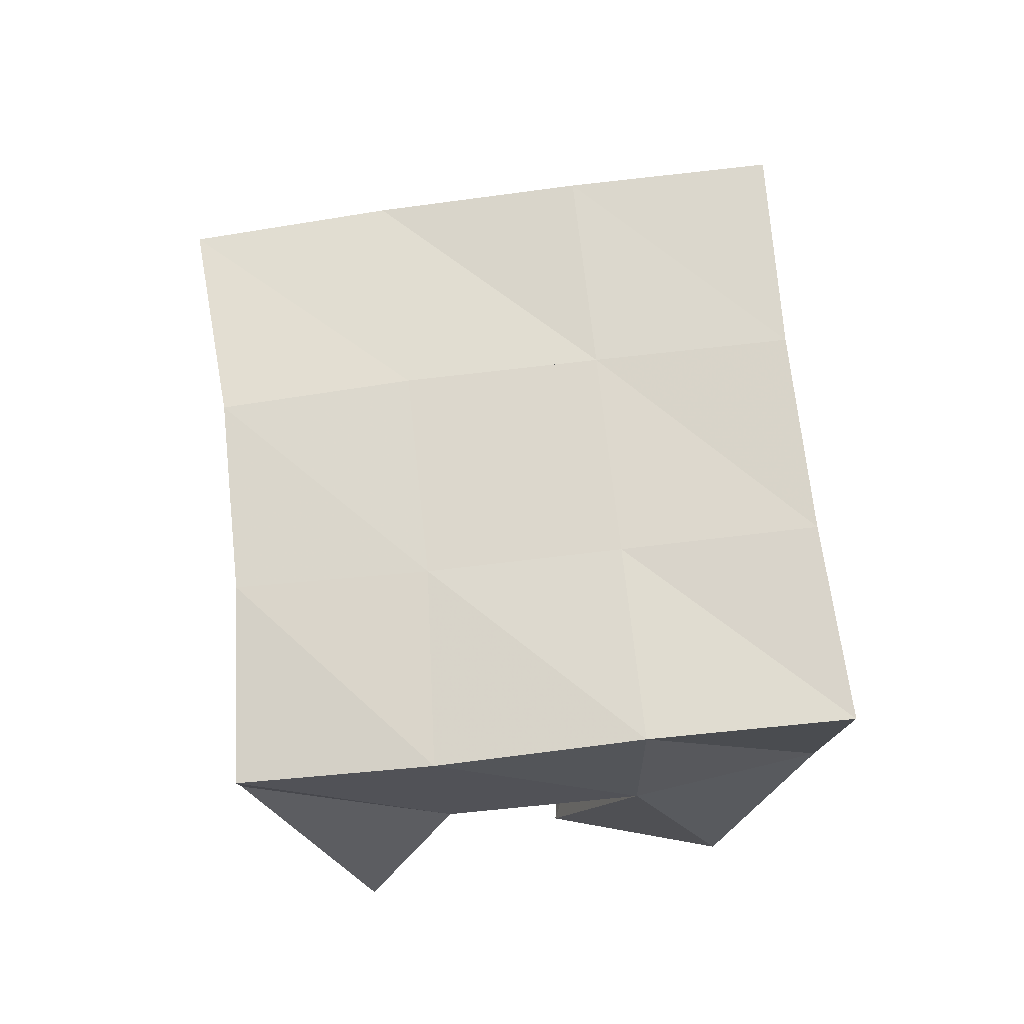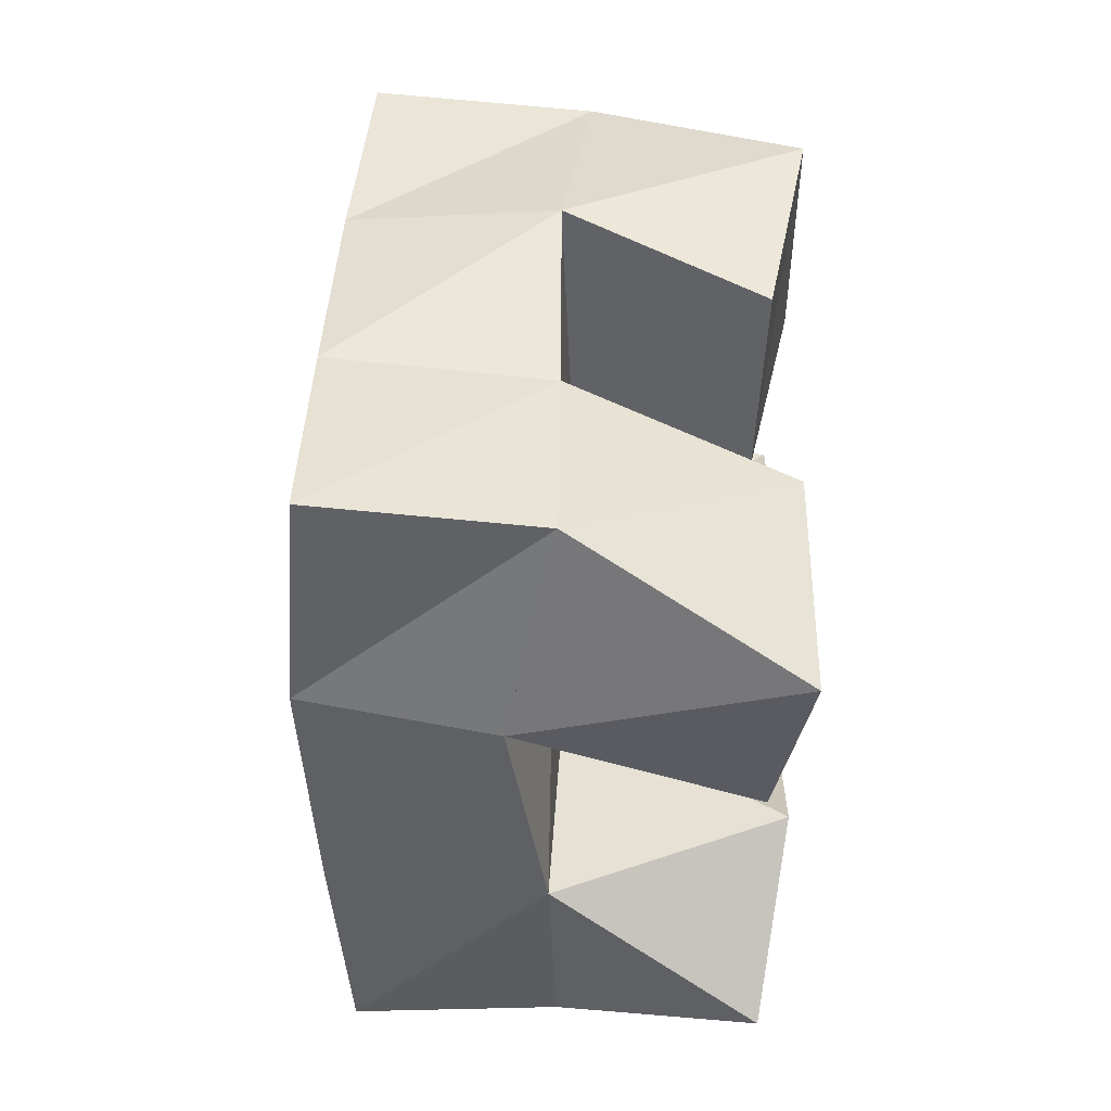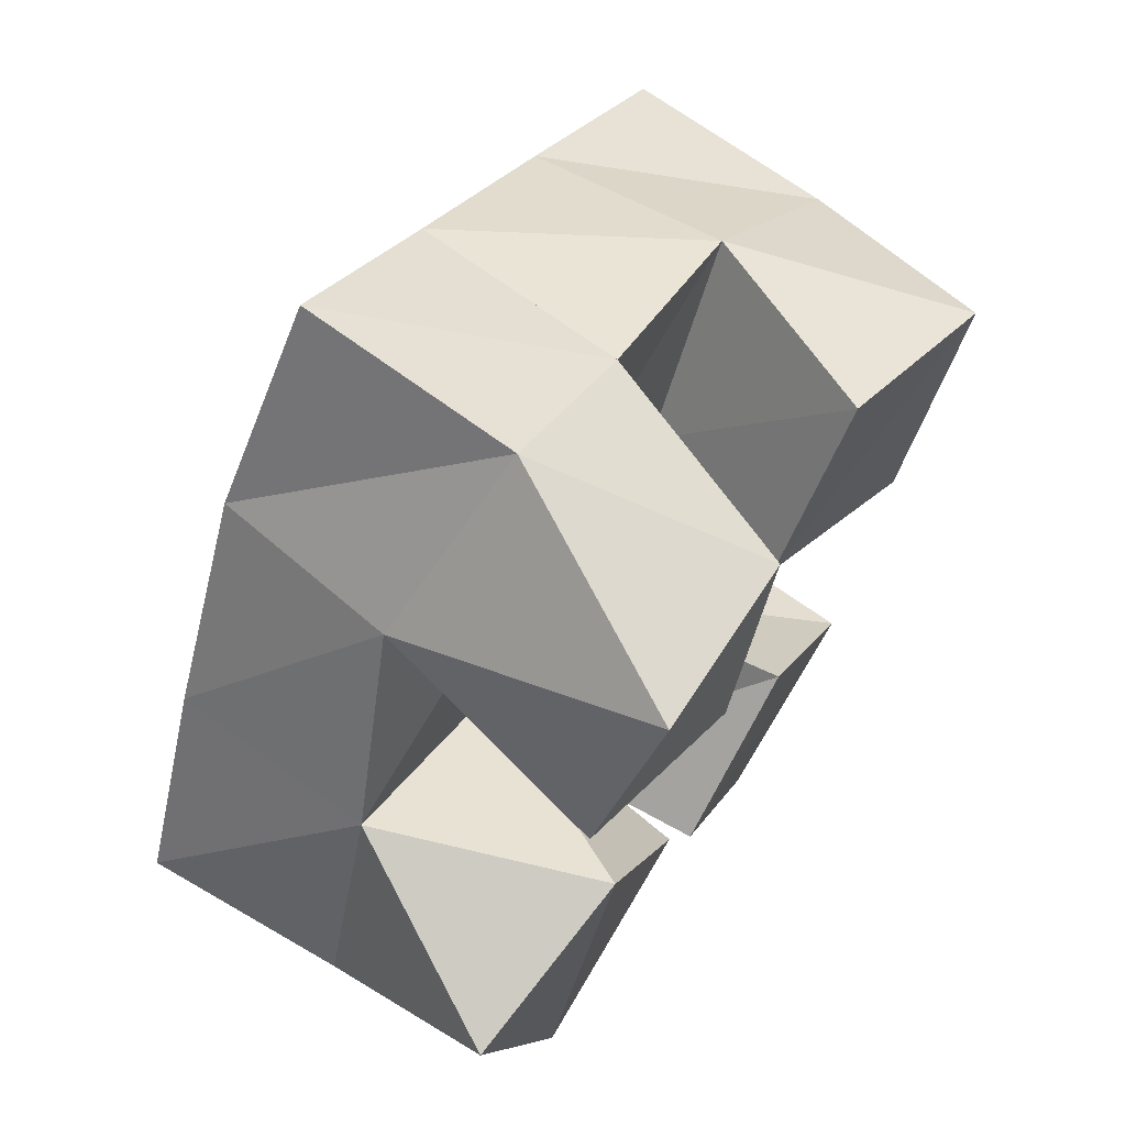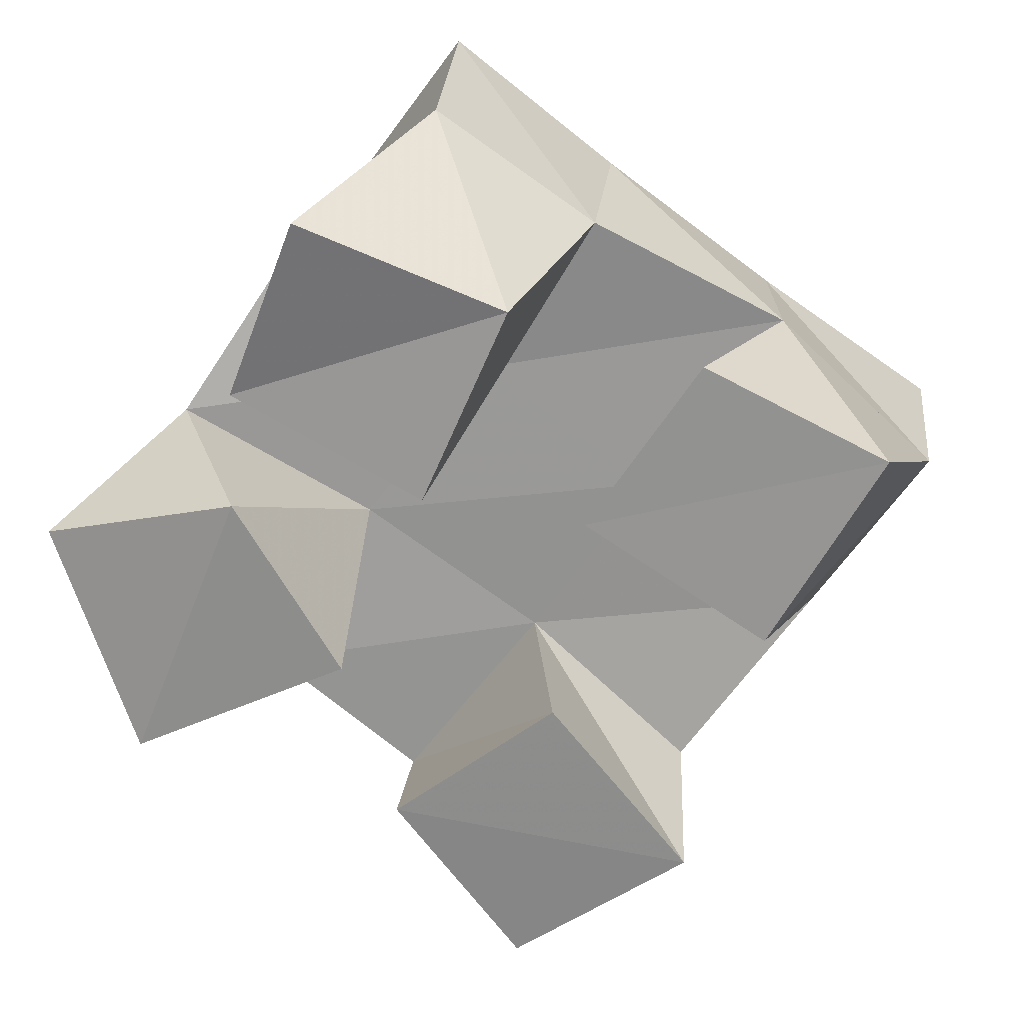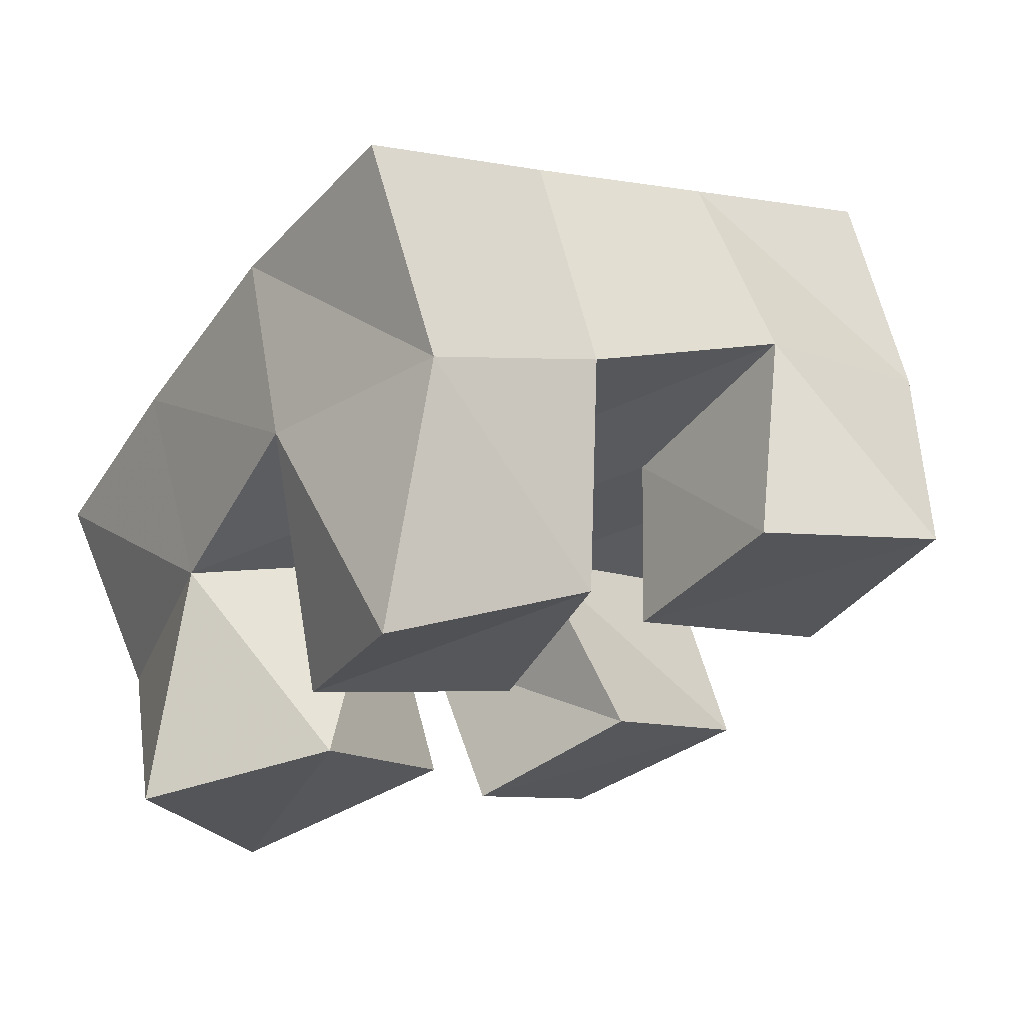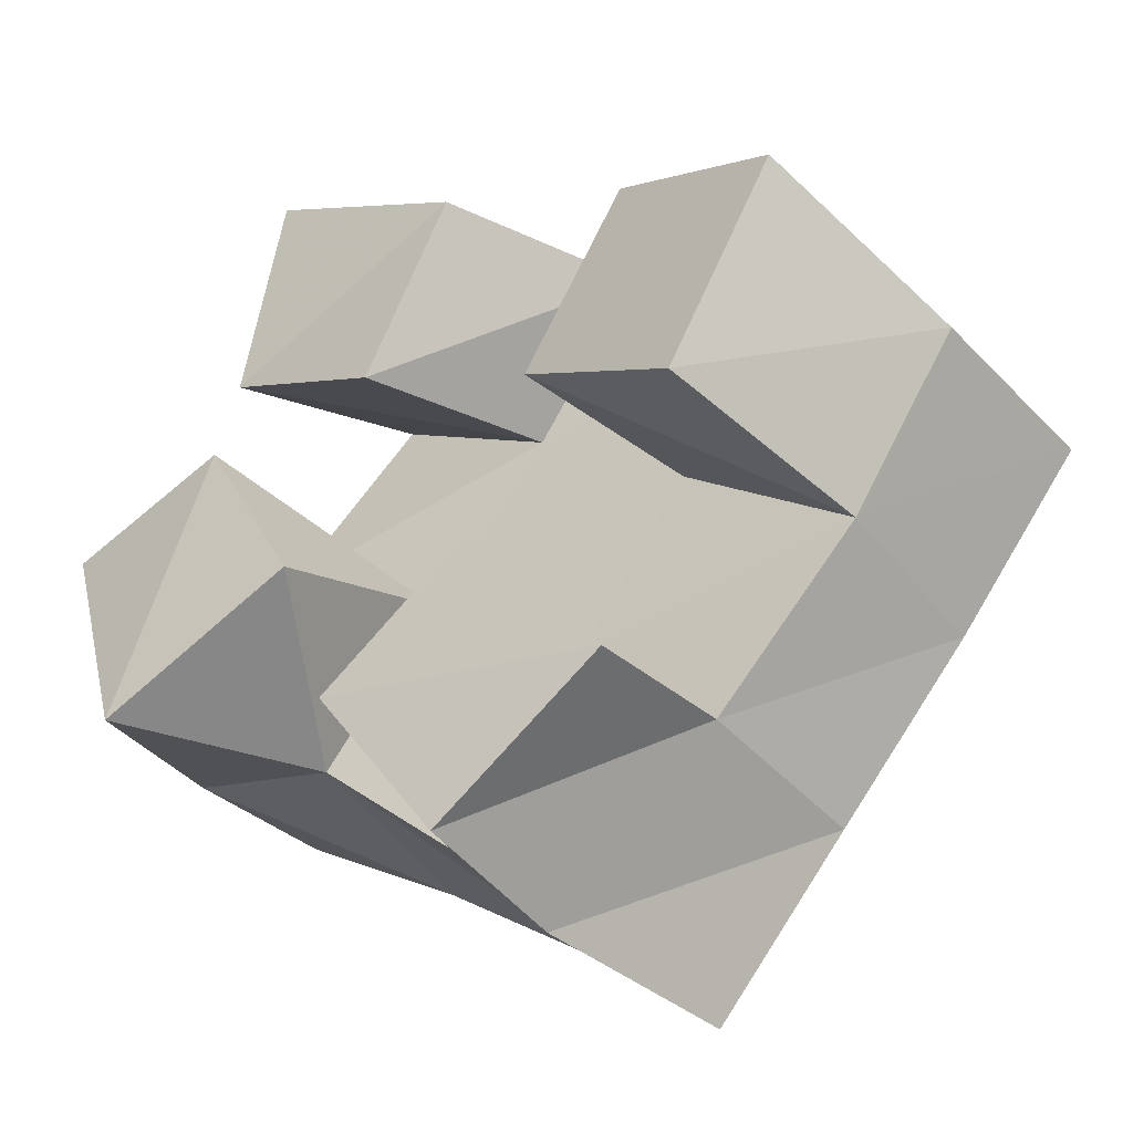
<metadata>
{"format":"obj","ext":"obj","renderer":"f3d","projection":"perspective","resolution":1024,"background":"white","views":[{"elev":75.1,"azim":-60.2,"up":"+Y"},{"elev":77.5,"azim":-88.2,"up":"+Z"},{"elev":70.1,"azim":-57.5,"up":"+Z"},{"elev":25.4,"azim":2.1,"up":"+Z"},{"elev":68.0,"azim":-18.6,"up":"+Z"},{"elev":-36.1,"azim":34.0,"up":"+Z"}]}
</metadata>
<code>
v 0.6217 0.1013 0.000726
v 0.6232 0.1392 -0.004968
v 0.6625 0.1 0.02801
v 0.6627 0.1426 0.03377
v 0.5925 0.1 0.04158
v 0.5929 0.1455 0.02767
v 0.6302 0.1 0.06952
v 0.6245 0.1492 0.06747
v 0.6 0.1 0.1247
v 0.6117 0.1531 0.136
v 0.6195 0.1021 0.1699
v 0.6384 0.1526 0.1738
v 0.556 0.1069 0.1471
v 0.5654 0.1619 0.1654
v 0.5724 0.1 0.1906
v 0.6007 0.1522 0.2012
v 0.5802 0.1 0.08035
v 0.5585 0.1444 0.05803
v 0.5561 0.1003 0.1223
v 0.5828 0.1502 0.0983
v 0.5309 0.1003 0.0585
v 0.5162 0.1497 0.07103
v 0.5119 0.1058 0.1124
v 0.5376 0.1522 0.1241
v 0.6794 0.1 0.08977
v 0.6947 0.1488 0.07585
v 0.7054 0.1 0.1359
v 0.7214 0.1478 0.1149
v 0.6371 0.1093 0.1146
v 0.652 0.1505 0.1065
v 0.6634 0.108 0.1551
v 0.6843 0.1539 0.1491
v 0.6352 0.1862 -0.01049
v 0.6664 0.1885 0.02897
v 0.5961 0.1946 0.02278
v 0.626 0.1962 0.06125
v 0.5561 0.197 0.05142
v 0.5836 0.1996 0.09212
v 0.5134 0.196 0.07744
v 0.5412 0.2013 0.1189
v 0.6959 0.1949 0.07132
v 0.6547 0.1988 0.1015
v 0.6126 0.2021 0.1323
v 0.5724 0.2063 0.1615
v 0.7251 0.1984 0.1132
v 0.6831 0.2017 0.142
v 0.6422 0.2032 0.1728
v 0.6032 0.2039 0.2041
f 1 2 4
f 3 1 4
f 2 6 8
f 4 2 8
f 6 5 7
f 8 6 7
f 5 1 3
f 7 5 3
f 8 7 3
f 4 8 3
f 2 1 5
f 6 2 5
f 9 10 12
f 11 9 12
f 10 14 16
f 12 10 16
f 14 13 15
f 16 14 15
f 13 9 11
f 15 13 11
f 16 15 11
f 12 16 11
f 10 9 13
f 14 10 13
f 17 18 20
f 19 17 20
f 18 22 24
f 20 18 24
f 22 21 23
f 24 22 23
f 21 17 19
f 23 21 19
f 24 23 19
f 20 24 19
f 18 17 21
f 22 18 21
f 25 26 28
f 27 25 28
f 26 30 32
f 28 26 32
f 30 29 31
f 32 30 31
f 29 25 27
f 31 29 27
f 32 31 27
f 28 32 27
f 26 25 29
f 30 26 29
f 2 33 34
f 4 2 34
f 33 35 36
f 34 33 36
f 35 6 8
f 36 35 8
f 6 2 4
f 8 6 4
f 36 8 4
f 34 36 4
f 33 2 6
f 35 33 6
f 6 35 36
f 8 6 36
f 35 37 38
f 36 35 38
f 37 18 20
f 38 37 20
f 18 6 8
f 20 18 8
f 38 20 8
f 36 38 8
f 35 6 18
f 37 35 18
f 18 37 38
f 20 18 38
f 37 39 40
f 38 37 40
f 39 22 24
f 40 39 24
f 22 18 20
f 24 22 20
f 40 24 20
f 38 40 20
f 37 18 22
f 39 37 22
f 4 34 41
f 26 4 41
f 34 36 42
f 41 34 42
f 36 8 30
f 42 36 30
f 8 4 26
f 30 8 26
f 42 30 26
f 41 42 26
f 34 4 8
f 36 34 8
f 8 36 42
f 30 8 42
f 36 38 43
f 42 36 43
f 38 20 10
f 43 38 10
f 20 8 30
f 10 20 30
f 43 10 30
f 42 43 30
f 36 8 20
f 38 36 20
f 20 38 43
f 10 20 43
f 38 40 44
f 43 38 44
f 40 24 14
f 44 40 14
f 24 20 10
f 14 24 10
f 44 14 10
f 43 44 10
f 38 20 24
f 40 38 24
f 26 41 45
f 28 26 45
f 41 42 46
f 45 41 46
f 42 30 32
f 46 42 32
f 30 26 28
f 32 30 28
f 46 32 28
f 45 46 28
f 41 26 30
f 42 41 30
f 30 42 46
f 32 30 46
f 42 43 47
f 46 42 47
f 43 10 12
f 47 43 12
f 10 30 32
f 12 10 32
f 47 12 32
f 46 47 32
f 42 30 10
f 43 42 10
f 10 43 47
f 12 10 47
f 43 44 48
f 47 43 48
f 44 14 16
f 48 44 16
f 14 10 12
f 16 14 12
f 48 16 12
f 47 48 12
f 43 10 14
f 44 43 14

</code>
